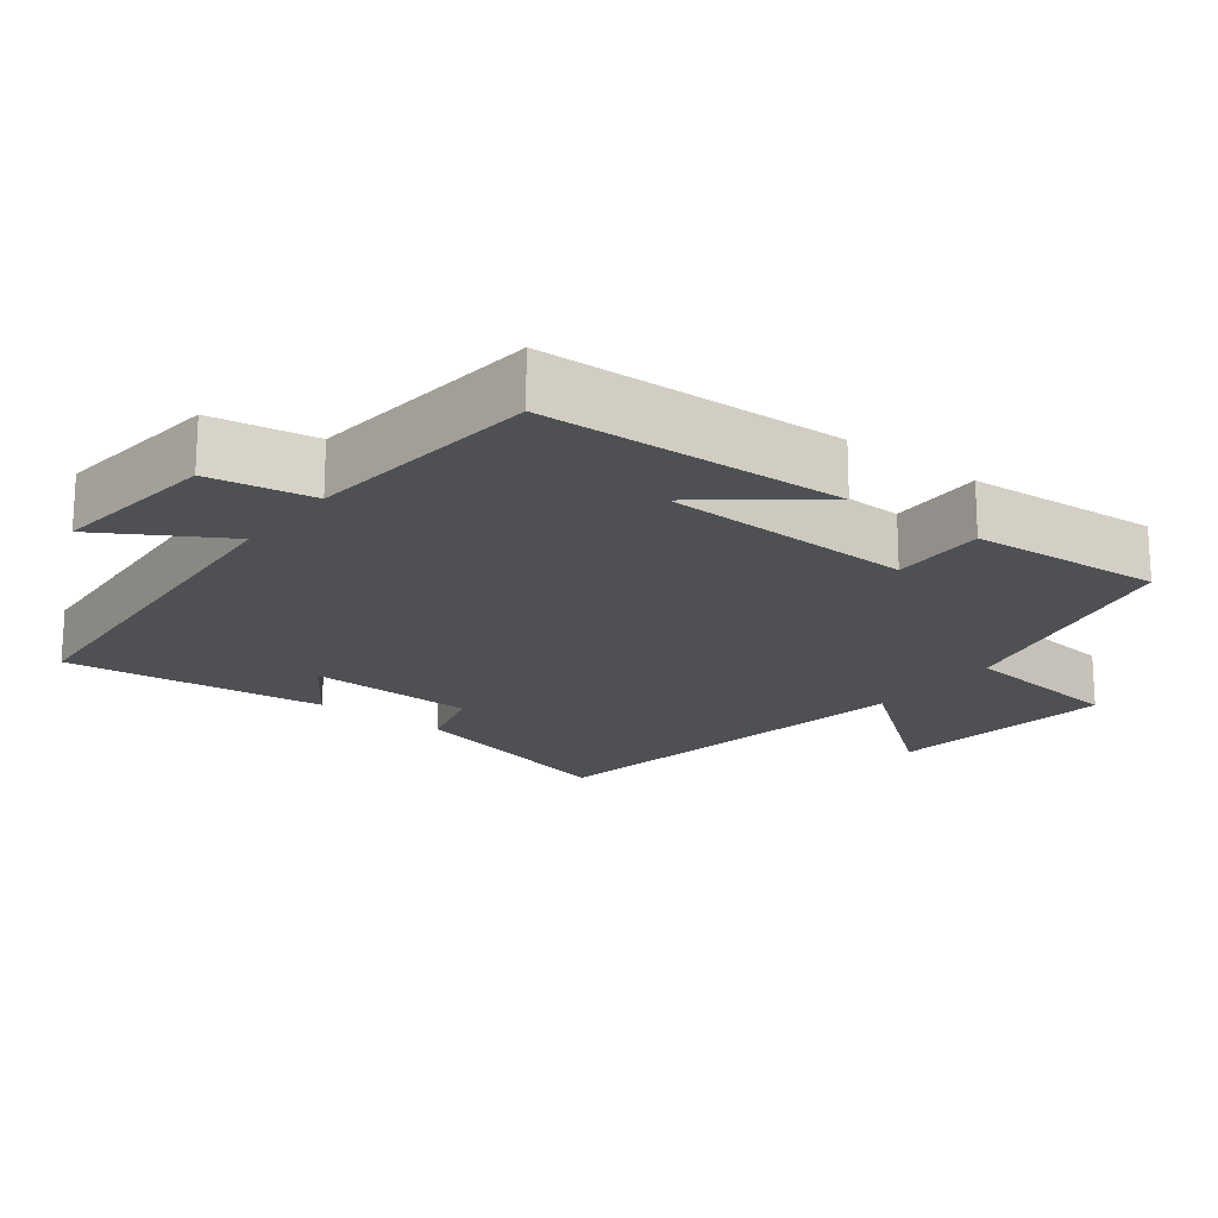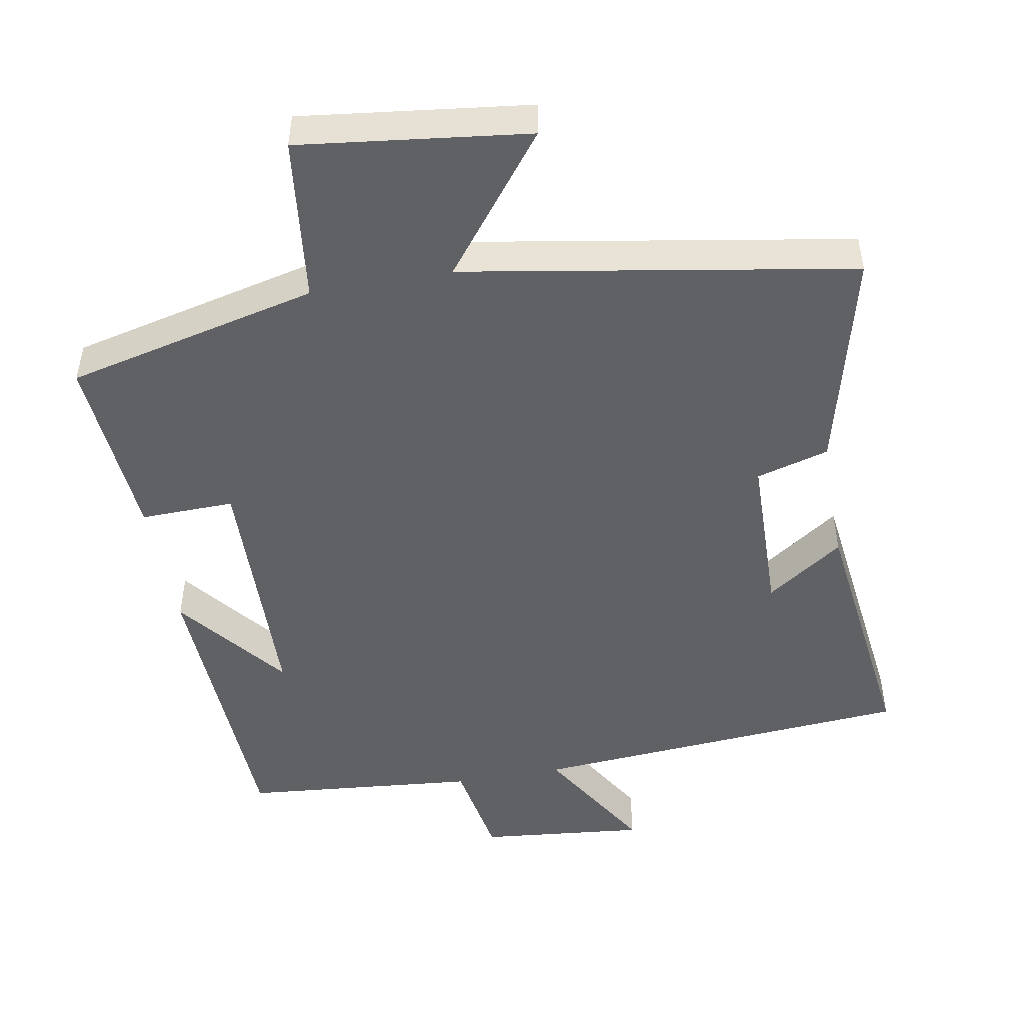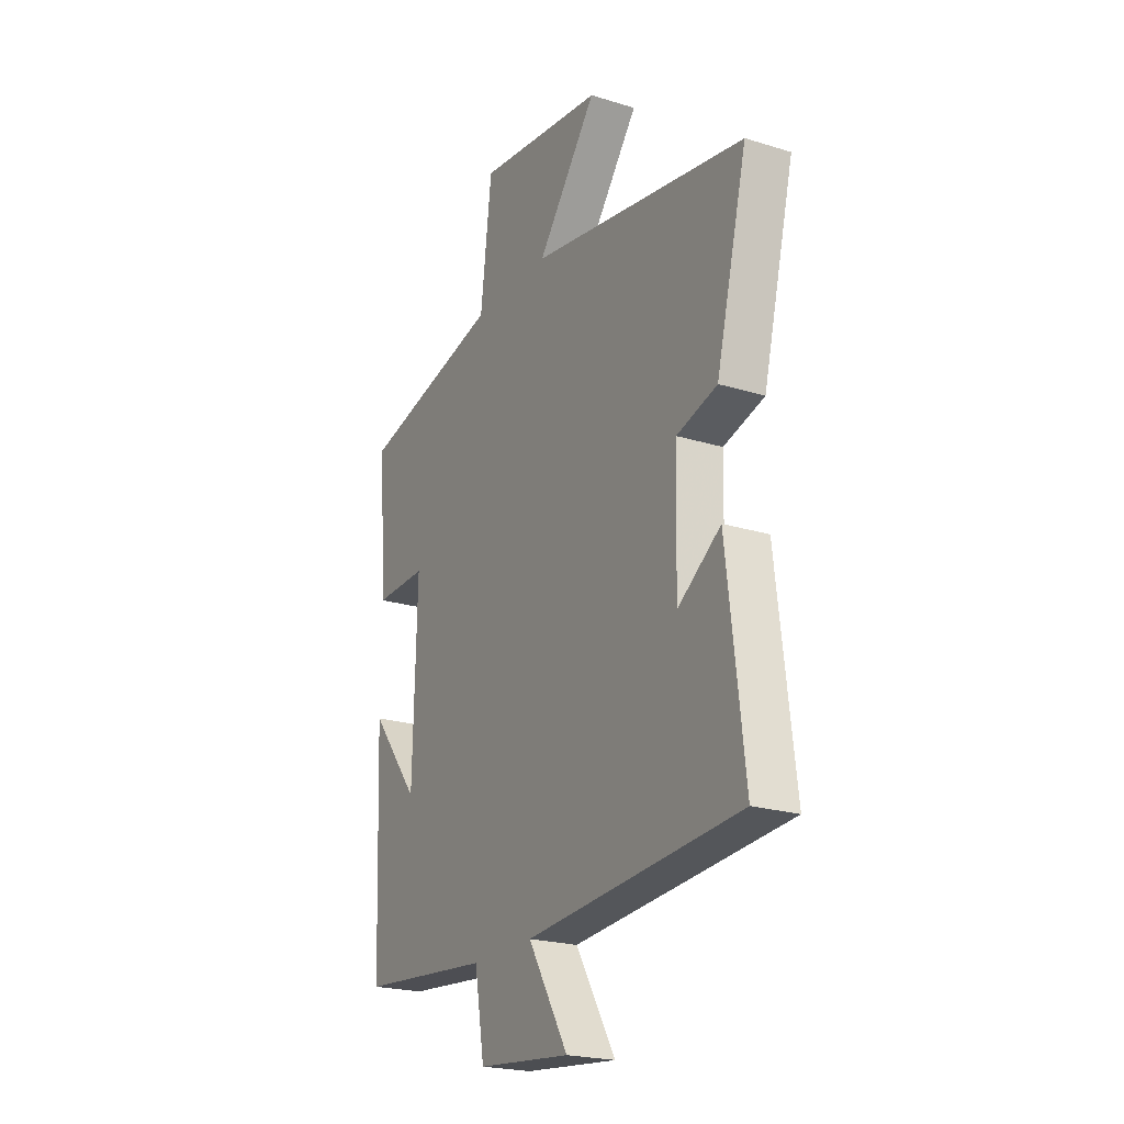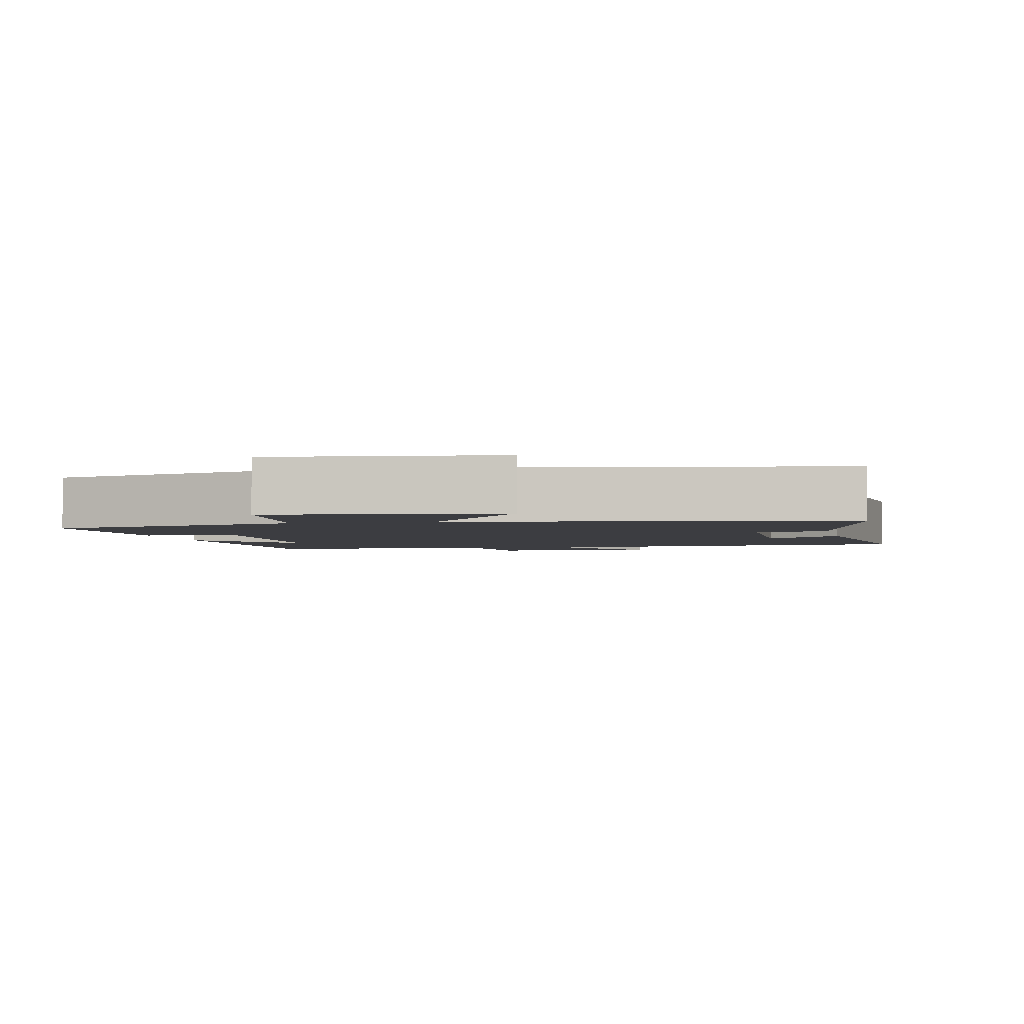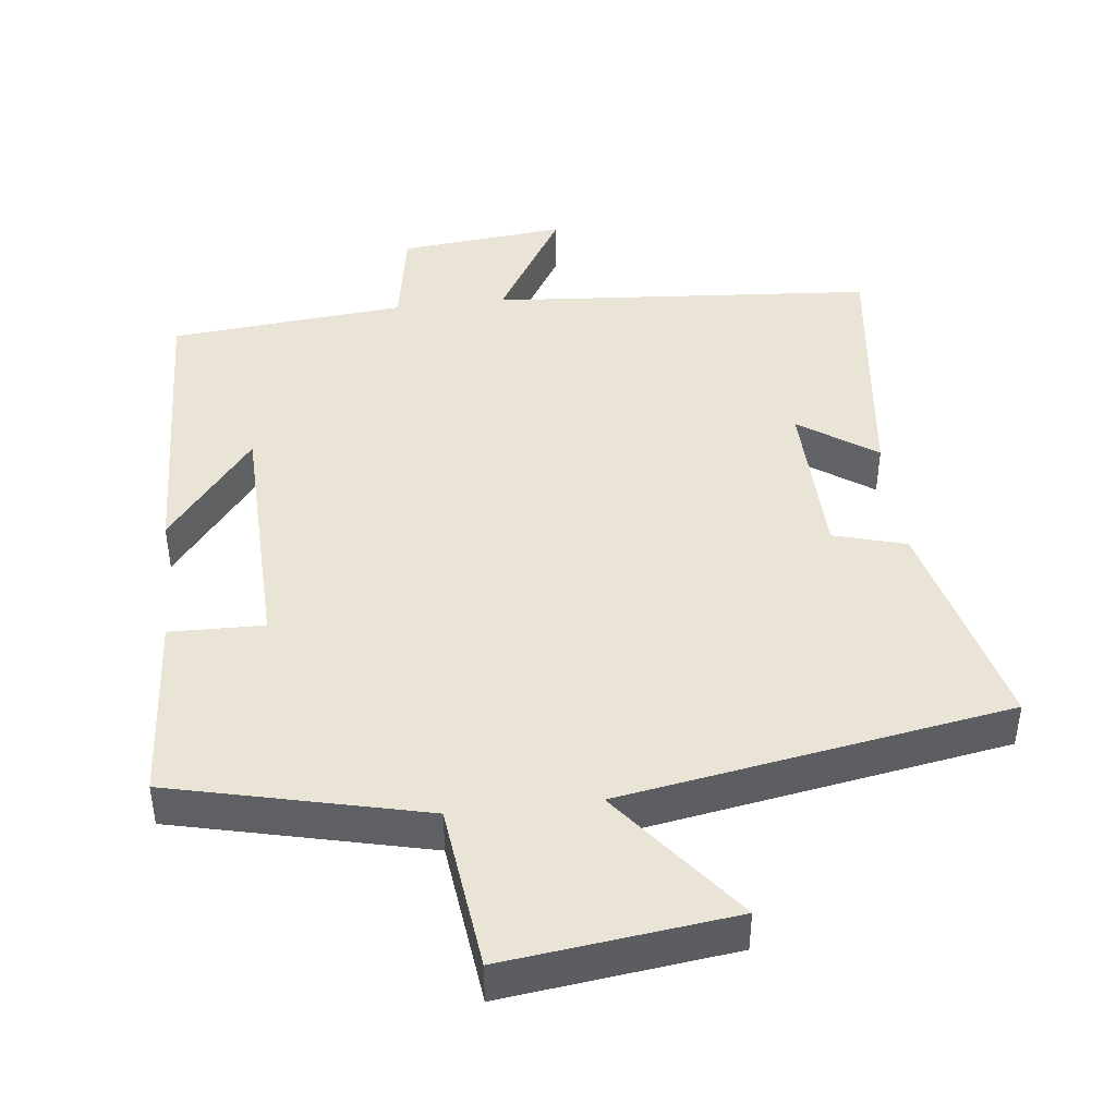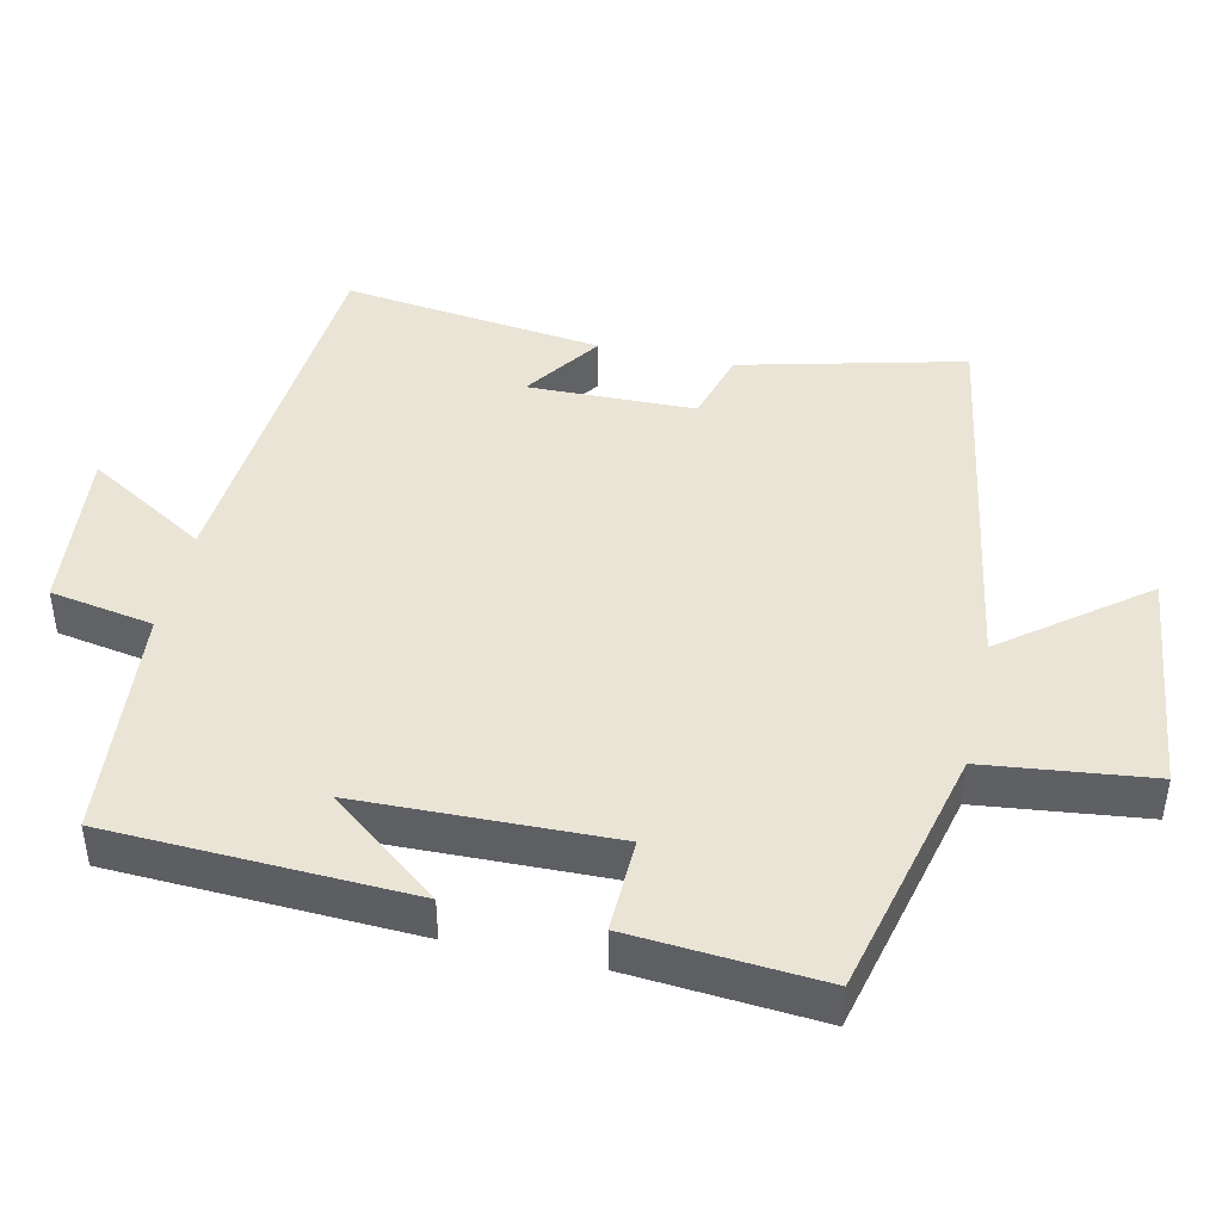
<metadata>
{"format":"obj","ext":"obj","renderer":"f3d","projection":"perspective","resolution":1024,"background":"white","views":[{"elev":-19.0,"azim":-127.7,"up":"+Y"},{"elev":-48.7,"azim":10.3,"up":"+Y"},{"elev":-22.1,"azim":61.6,"up":"+Z"},{"elev":-2.8,"azim":12.6,"up":"+Y"},{"elev":43.7,"azim":-6.5,"up":"+Y"},{"elev":43.8,"azim":-77.2,"up":"+Y"}]}
</metadata>
<code>
v 0.578 0.07 0.406
v 0.5 0.07 0.095
v 0.398 0.07 0.066
v 0.392 0.07 -0.168
v 0.5 0.07 -0.093
v 0.544 0.07 -0.459
v 0.005 0.07 -0.5
v 0.106 0.07 -0.669
v -0.128 0.07 -0.645
v -0.153 0.07 -0.5
v -0.483 0.07 -0.469
v -0.5 0.07 -0.047
v -0.378 0.07 -0.202
v -0.368 0.07 0.152
v -0.5 0.07 0.149
v -0.52 0.07 0.416
v -0.165 0.07 0.5
v -0.137 0.07 0.733
v 0.183 0.07 0.693
v 0.033 0.07 0.5
v 0.578 0 0.406
v 0.5 0 0.095
v 0.398 0 0.066
v 0.392 0 -0.168
v 0.5 0 -0.093
v 0.544 0 -0.459
v 0.005 0 -0.5
v 0.106 0 -0.669
v -0.128 0 -0.645
v -0.153 0 -0.5
v -0.483 0 -0.469
v -0.5 0 -0.047
v -0.378 0 -0.202
v -0.368 0 0.152
v -0.5 0 0.149
v -0.52 0 0.416
v -0.165 0 0.5
v -0.137 0 0.733
v 0.183 0 0.693
v 0.033 0 0.5
f 17 18 19 20
f 14 15 16 17
f 13 14 17 20
f 10 11 12 13
f 10 13 20 1
f 7 8 9 10
f 4 5 6 7
f 3 4 7 10
f 1 2 3
f 1 3 10
f 40 39 38 37
f 37 36 35 34
f 40 37 34 33
f 33 32 31 30
f 21 40 33 30
f 30 29 28 27
f 27 26 25 24
f 30 27 24 23
f 23 22 21
f 30 23 21
f 1 21 22 2
f 2 22 23 3
f 3 23 24 4
f 4 24 25 5
f 5 25 26 6
f 6 26 27 7
f 7 27 28 8
f 8 28 29 9
f 9 29 30 10
f 10 30 31 11
f 11 31 32 12
f 12 32 33 13
f 13 33 34 14
f 14 34 35 15
f 15 35 36 16
f 16 36 37 17
f 17 37 38 18
f 18 38 39 19
f 19 39 40 20
f 20 40 21 1

</code>
